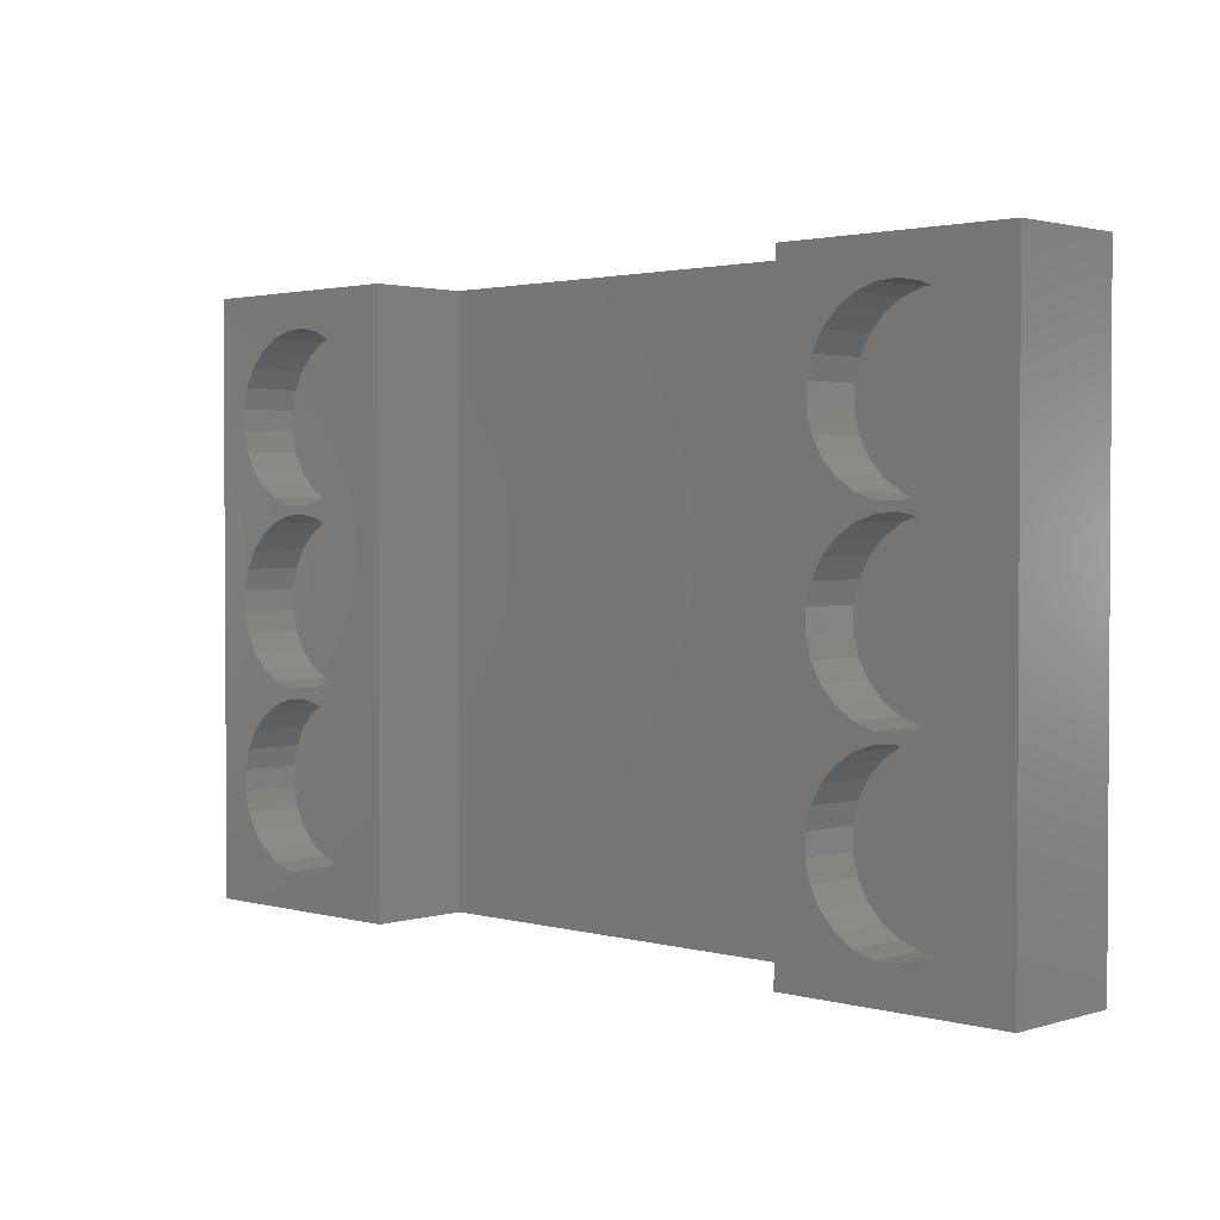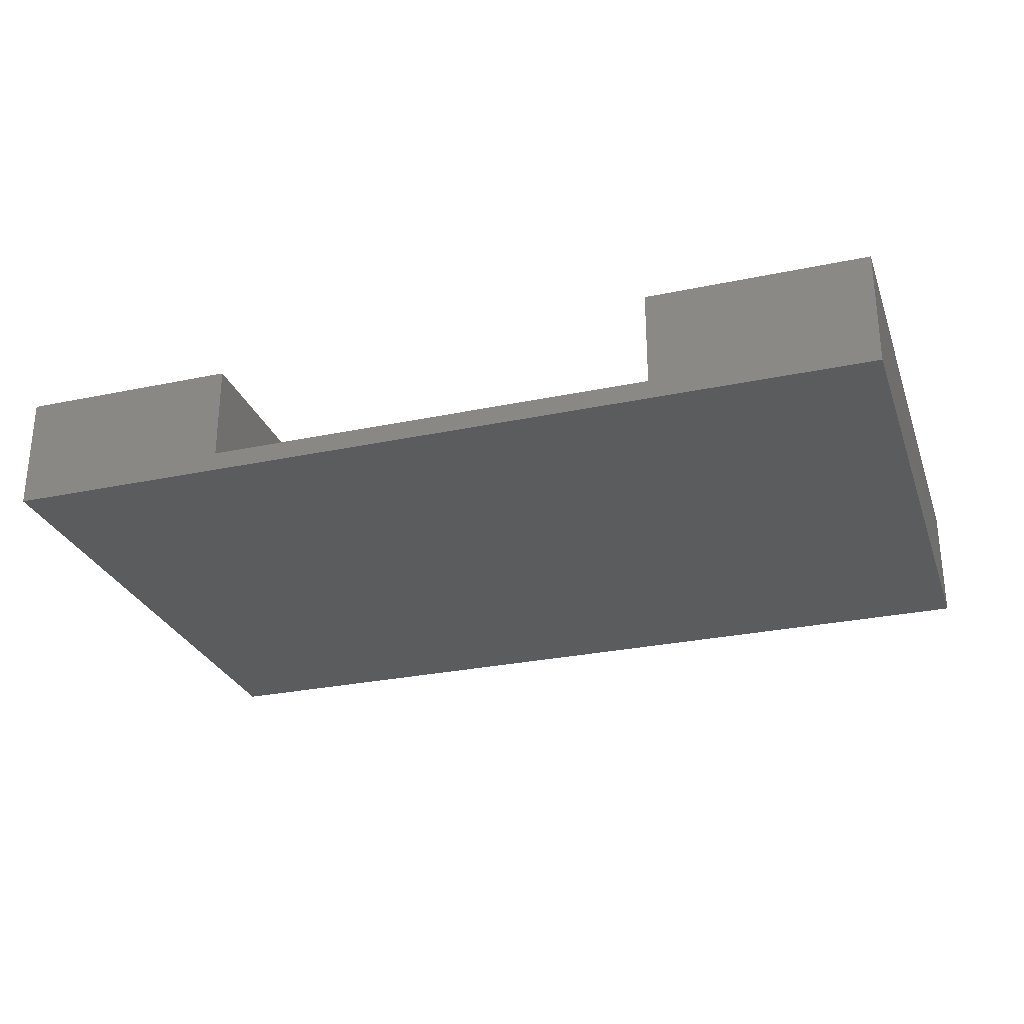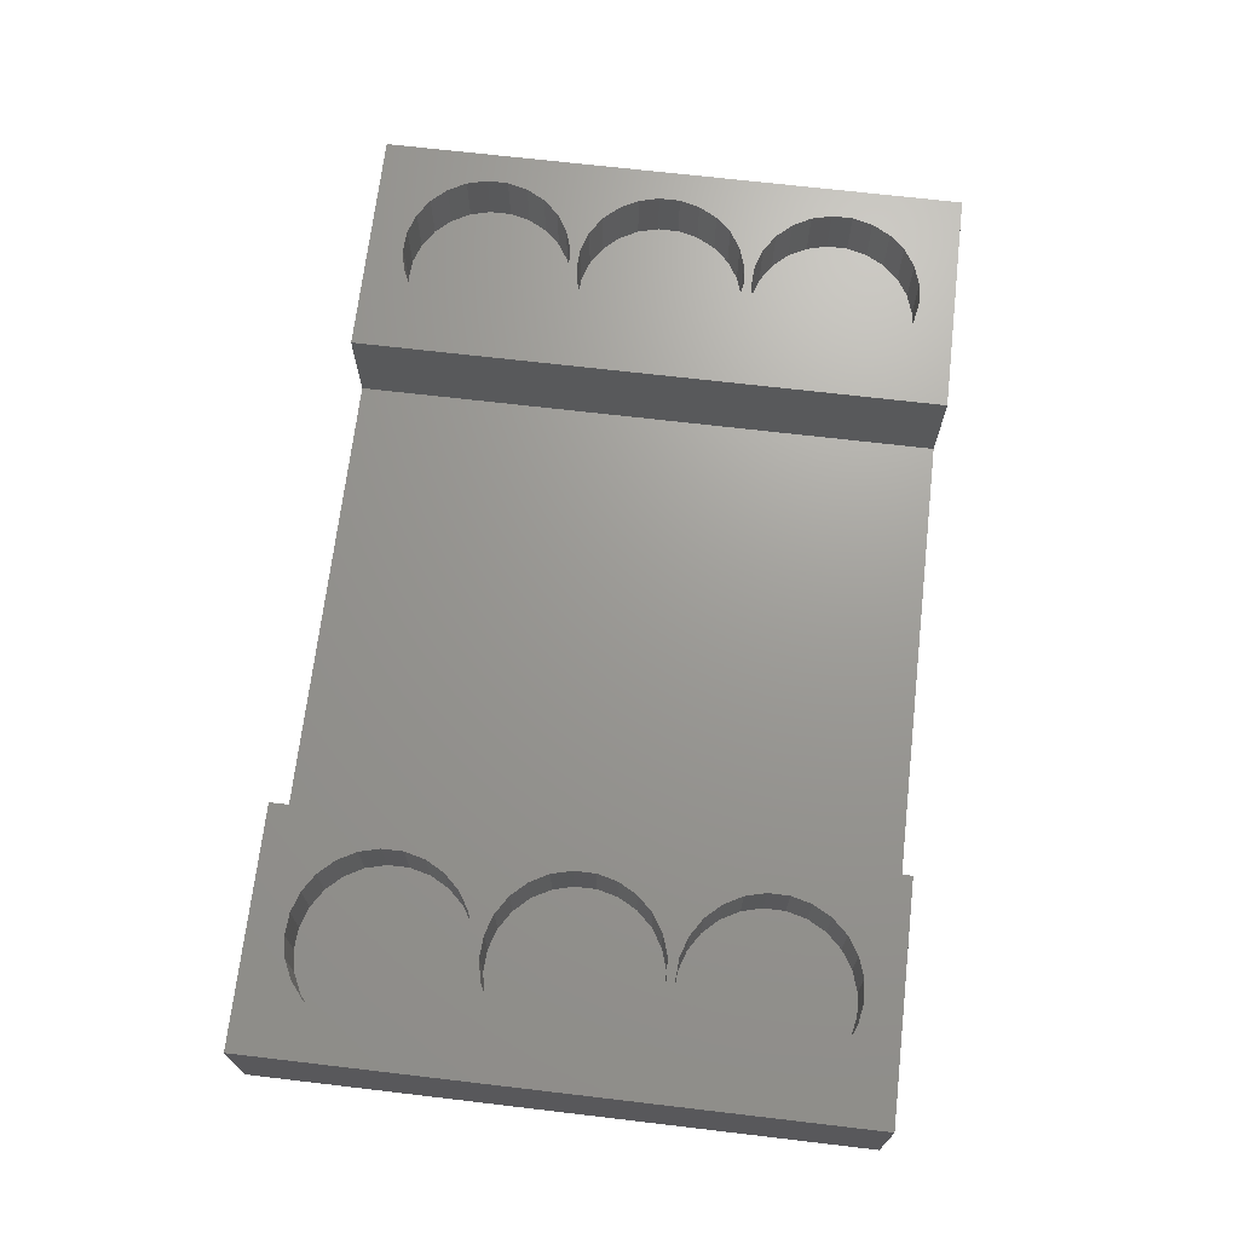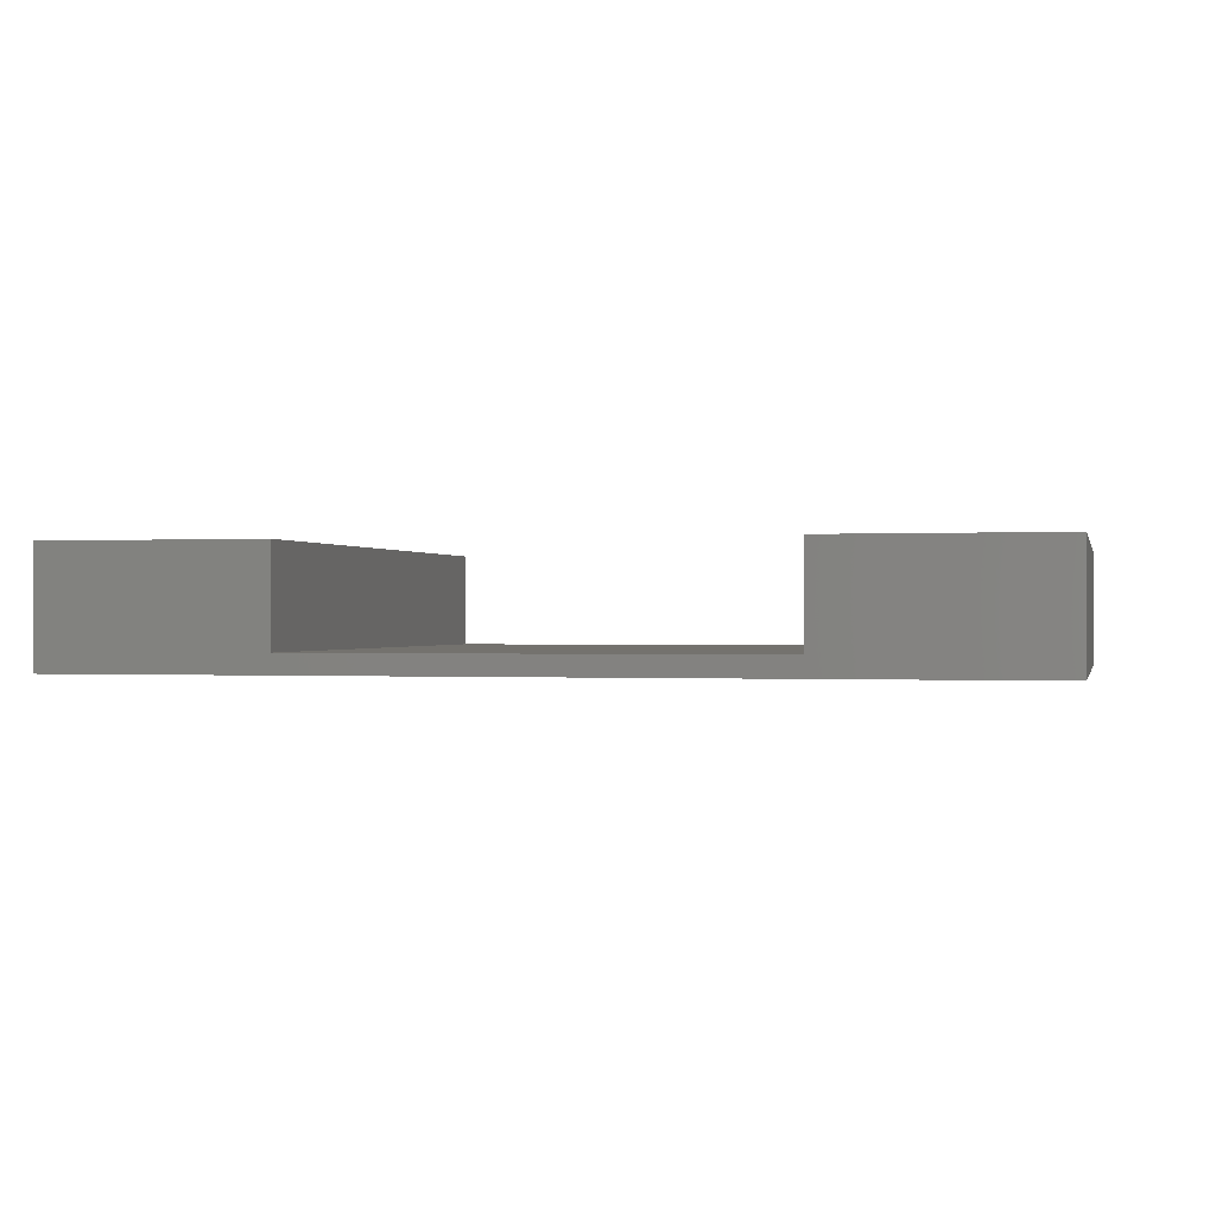
<metadata>
{"format":"stl","ext":"stl","renderer":"f3d","projection":"perspective","resolution":1024,"background":"white","views":[{"elev":2.0,"azim":43.7,"up":"+Y"},{"elev":-28.0,"azim":17.8,"up":"+Z"},{"elev":69.5,"azim":96.7,"up":"+Z"},{"elev":-0.2,"azim":13.2,"up":"+Z"}]}
</metadata>
<code>
# stl→obj: 316 verts, 628 faces
v -17.39 -11 -2.25
v -17.39 -11 2.25
v -17.39 11 -2.25
v -17.39 11 2.25
v 8.834 -11 -1.5
v 17.39 -11 -2.25
v -8.834 -11 -1.5
v -8.834 -11 2.25
v 17.39 -11 2.25
v 8.834 -11 2.25
v 17.39 11 -2.25
v -8.834 11 -1.5
v 8.834 11 2.25
v 8.834 11 -1.5
v 17.39 11 2.25
v -8.834 11 2.25
v -12.14 -9.542 2.25
v -16.23 -6.95 2.25
v -16.03 -1.156 2.25
v -16.23 -0.3935 2.25
v -15.65 -4.711 2.25
v -16.23 -6.163 2.25
v -16.03 -5.401 2.25
v -11.43 -9.207 2.25
v -15.65 1.845 2.25
v -16.23 6.163 2.25
v -15.65 -1.845 2.25
v -15.11 -4.137 2.25
v -15.11 -2.419 2.25
v -14.45 -3.716 2.25
v -14.45 -2.841 2.25
v -13.7 -3.473 2.25
v -10.82 -8.705 2.25
v -13.7 -3.084 2.25
v -12.92 -3.423 2.25
v -10.36 -8.069 2.25
v -12.92 -3.133 2.25
v -12.14 -3.571 2.25
v -10.36 -1.512 2.25
v -10.82 -2.149 2.25
v -10.82 -4.407 2.25
v -11.43 -3.906 2.25
v -10.07 -7.337 2.25
v -10.36 -5.044 2.25
v -10.07 -5.776 2.25
v -9.973 -6.556 2.25
v -16.03 1.156 2.25
v -12.92 -9.689 2.25
v -13.7 -9.64 2.25
v -14.45 -9.397 2.25
v -15.11 -8.975 2.25
v -15.65 -8.401 2.25
v -16.03 -7.712 2.25
v -16.23 0.3935 2.25
v -15.11 2.419 2.25
v -14.45 2.841 2.25
v -15.11 4.137 2.25
v -12.14 -2.986 2.25
v -12.92 3.423 2.25
v -13.7 3.084 2.25
v -12.92 3.133 2.25
v -16.23 6.95 2.25
v -16.03 7.712 2.25
v -12.14 3.571 2.25
v -12.14 2.986 2.25
v -11.43 3.906 2.25
v -11.43 2.651 2.25
v -10.36 1.512 2.25
v -10.07 0.7807 2.25
v -10.36 5.044 2.25
v -10.82 2.149 2.25
v -10.07 -0.7807 2.25
v -9.973 0 2.25
v -11.43 -2.651 2.25
v -15.65 8.401 2.25
v -14.45 3.716 2.25
v -10.36 8.069 2.25
v -10.07 7.337 2.25
v -12.92 9.689 2.25
v -12.14 9.542 2.25
v -15.65 4.711 2.25
v -16.03 5.401 2.25
v -13.7 9.64 2.25
v -15.11 8.975 2.25
v -10.82 8.705 2.25
v -14.45 9.397 2.25
v -13.7 3.473 2.25
v -11.43 9.207 2.25
v -10.82 4.407 2.25
v -10.07 5.776 2.25
v -9.973 6.556 2.25
v 14.08 -9.542 2.25
v 9.998 -6.95 2.25
v 10.19 -1.156 2.25
v 9.998 -0.3935 2.25
v 10.57 -4.711 2.25
v 9.998 -6.163 2.25
v 10.19 -5.401 2.25
v 14.79 -9.207 2.25
v 10.57 1.845 2.25
v 9.998 6.163 2.25
v 10.57 -1.845 2.25
v 11.11 -4.137 2.25
v 11.11 -2.419 2.25
v 11.78 -3.716 2.25
v 11.78 -2.841 2.25
v 12.52 -3.473 2.25
v 15.4 -8.705 2.25
v 12.52 -3.084 2.25
v 13.31 -3.423 2.25
v 15.86 -8.069 2.25
v 13.31 -3.133 2.25
v 14.08 -3.571 2.25
v 15.86 -1.512 2.25
v 15.4 -2.149 2.25
v 15.4 -4.407 2.25
v 14.79 -3.906 2.25
v 16.15 -7.337 2.25
v 15.86 -5.044 2.25
v 16.15 -5.776 2.25
v 16.25 -6.556 2.25
v 10.19 1.156 2.25
v 13.31 -9.689 2.25
v 12.52 -9.64 2.25
v 11.78 -9.397 2.25
v 11.11 -8.975 2.25
v 10.57 -8.401 2.25
v 10.19 -7.712 2.25
v 9.998 0.3935 2.25
v 11.11 2.419 2.25
v 11.78 2.841 2.25
v 11.11 4.137 2.25
v 14.08 -2.986 2.25
v 13.31 3.423 2.25
v 12.52 3.084 2.25
v 13.31 3.133 2.25
v 9.998 6.95 2.25
v 10.19 7.712 2.25
v 14.08 3.571 2.25
v 14.08 2.986 2.25
v 14.79 3.906 2.25
v 14.79 2.651 2.25
v 15.86 1.512 2.25
v 16.15 0.7807 2.25
v 15.86 5.044 2.25
v 15.4 2.149 2.25
v 16.15 -0.7807 2.25
v 16.25 0 2.25
v 14.79 -2.651 2.25
v 10.57 8.401 2.25
v 11.78 3.716 2.25
v 15.86 8.069 2.25
v 16.15 7.337 2.25
v 13.31 9.689 2.25
v 14.08 9.542 2.25
v 10.57 4.711 2.25
v 10.19 5.401 2.25
v 12.52 9.64 2.25
v 11.11 8.975 2.25
v 15.4 8.705 2.25
v 11.78 9.397 2.25
v 12.52 3.473 2.25
v 14.79 9.207 2.25
v 15.4 4.407 2.25
v 16.15 5.776 2.25
v 16.25 6.556 2.25
v -16.23 -6.163 0
v -16.23 -6.95 0
v -16.03 -7.712 0
v -15.65 -8.401 0
v -15.11 -8.975 0
v -14.45 -9.397 0
v -13.7 -9.64 0
v -12.92 -9.689 0
v -12.14 -9.542 0
v -11.43 -9.207 0
v -10.82 -8.705 0
v -10.36 -8.069 0
v -10.07 -7.337 0
v -9.973 -6.556 0
v -10.07 -5.776 0
v -10.36 -5.044 0
v -10.82 -4.407 0
v -11.43 -3.906 0
v -12.14 -3.571 0
v -12.92 -3.423 0
v -13.7 -3.473 0
v -14.45 -3.716 0
v -15.11 -4.137 0
v -15.65 -4.711 0
v -16.03 -5.401 0
v -16.03 -1.156 0
v -16.23 -0.3935 0
v -16.23 0.3935 0
v -15.65 -1.845 0
v -15.11 -2.419 0
v -14.45 -2.841 0
v -13.7 -3.084 0
v -12.92 -3.133 0
v -12.14 -2.986 0
v -11.43 -2.651 0
v -10.82 -2.149 0
v -10.36 -1.512 0
v -10.07 -0.7807 0
v -9.973 0 0
v -10.07 0.7807 0
v -10.36 1.512 0
v -10.82 2.149 0
v -11.43 2.651 0
v -12.14 2.986 0
v -12.92 3.133 0
v -13.7 3.084 0
v -14.45 2.841 0
v -15.11 2.419 0
v -15.65 1.845 0
v -16.03 1.156 0
v -16.23 6.95 0
v -16.23 6.163 0
v -16.03 5.401 0
v -15.65 4.711 0
v -15.11 4.137 0
v -14.45 3.716 0
v -13.7 3.473 0
v -12.92 3.423 0
v -12.14 3.571 0
v -11.43 3.906 0
v -10.82 4.407 0
v -10.36 5.044 0
v -10.07 5.776 0
v -9.973 6.556 0
v -10.07 7.337 0
v -10.36 8.069 0
v -10.82 8.705 0
v -11.43 9.207 0
v -12.14 9.542 0
v -12.92 9.689 0
v -13.7 9.64 0
v -14.45 9.397 0
v -15.11 8.975 0
v -15.65 8.401 0
v -16.03 7.712 0
v 9.998 -6.163 0
v 9.998 -6.95 0
v 10.19 -7.712 0
v 10.57 -8.401 0
v 11.11 -8.975 0
v 11.78 -9.397 0
v 12.52 -9.64 0
v 13.31 -9.689 0
v 14.08 -9.542 0
v 14.79 -9.207 0
v 15.4 -8.705 0
v 15.86 -8.069 0
v 16.15 -7.337 0
v 16.25 -6.556 0
v 16.15 -5.776 0
v 15.86 -5.044 0
v 15.4 -4.407 0
v 14.79 -3.906 0
v 14.08 -3.571 0
v 13.31 -3.423 0
v 12.52 -3.473 0
v 11.78 -3.716 0
v 11.11 -4.137 0
v 10.57 -4.711 0
v 10.19 -5.401 0
v 9.998 0.3935 0
v 9.998 -0.3935 0
v 10.19 -1.156 0
v 10.57 -1.845 0
v 11.11 -2.419 0
v 11.78 -2.841 0
v 12.52 -3.084 0
v 13.31 -3.133 0
v 14.08 -2.986 0
v 14.79 -2.651 0
v 15.4 -2.149 0
v 15.86 -1.512 0
v 16.15 -0.7807 0
v 16.25 0 0
v 16.15 0.7807 0
v 15.86 1.512 0
v 15.4 2.149 0
v 14.79 2.651 0
v 14.08 2.986 0
v 13.31 3.133 0
v 12.52 3.084 0
v 11.78 2.841 0
v 11.11 2.419 0
v 10.57 1.845 0
v 10.19 1.156 0
v 9.998 6.95 0
v 9.998 6.163 0
v 10.19 5.401 0
v 10.57 4.711 0
v 11.11 4.137 0
v 11.78 3.716 0
v 12.52 3.473 0
v 13.31 3.423 0
v 14.08 3.571 0
v 14.79 3.906 0
v 15.4 4.407 0
v 15.86 5.044 0
v 16.15 5.776 0
v 16.25 6.556 0
v 16.15 7.337 0
v 15.86 8.069 0
v 15.4 8.705 0
v 14.79 9.207 0
v 14.08 9.542 0
v 13.31 9.689 0
v 12.52 9.64 0
v 11.78 9.397 0
v 11.11 8.975 0
v 10.57 8.401 0
v 10.19 7.712 0
f 1 2 3
f 3 2 4
f 5 1 6
f 7 8 2
f 9 10 6
f 7 1 5
f 2 1 7
f 10 5 6
f 1 3 6
f 6 3 11
f 3 4 12
f 3 12 11
f 13 11 14
f 12 14 11
f 11 13 15
f 12 4 16
f 17 2 8
f 4 2 18
f 19 20 21
f 4 18 22
f 4 22 23
f 24 17 8
f 20 23 21
f 25 26 4
f 27 21 28
f 29 28 30
f 31 30 32
f 33 24 8
f 34 32 35
f 36 33 8
f 37 35 38
f 39 40 41
f 40 42 41
f 43 36 8
f 39 41 44
f 16 45 8
f 16 44 45
f 45 46 8
f 47 25 4
f 48 2 17
f 49 2 48
f 50 2 49
f 51 2 50
f 52 2 51
f 53 2 52
f 18 2 53
f 4 23 20
f 54 47 4
f 4 20 54
f 29 27 28
f 55 56 57
f 58 37 38
f 37 34 35
f 59 60 61
f 62 63 4
f 64 61 65
f 66 65 67
f 68 69 16
f 70 67 71
f 72 39 44
f 16 73 44
f 16 69 73
f 73 72 44
f 40 74 42
f 46 43 8
f 63 75 4
f 56 60 76
f 77 78 16
f 79 80 16
f 26 62 4
f 27 19 21
f 31 29 30
f 55 57 81
f 81 82 55
f 83 79 16
f 84 4 75
f 85 77 16
f 86 4 84
f 83 4 86
f 16 4 83
f 87 76 60
f 16 80 88
f 16 88 85
f 64 59 61
f 66 64 65
f 70 89 67
f 16 90 71
f 16 91 90
f 89 66 67
f 90 70 71
f 78 91 16
f 71 68 16
f 76 57 56
f 34 31 32
f 59 87 60
f 74 58 42
f 38 42 58
f 25 82 26
f 25 55 82
f 12 16 8
f 7 12 8
f 5 14 12
f 7 5 12
f 13 14 10
f 10 14 5
f 92 10 9
f 13 10 93
f 94 95 96
f 13 93 97
f 13 97 98
f 99 92 9
f 95 98 96
f 100 101 13
f 102 96 103
f 104 103 105
f 106 105 107
f 108 99 9
f 109 107 110
f 111 108 9
f 112 110 113
f 114 115 116
f 115 117 116
f 118 111 9
f 114 116 119
f 15 120 9
f 15 119 120
f 120 121 9
f 122 100 13
f 123 10 92
f 124 10 123
f 125 10 124
f 126 10 125
f 127 10 126
f 128 10 127
f 93 10 128
f 13 98 95
f 129 122 13
f 13 95 129
f 104 102 103
f 130 131 132
f 133 112 113
f 112 109 110
f 134 135 136
f 137 138 13
f 139 136 140
f 141 140 142
f 143 144 15
f 145 142 146
f 147 114 119
f 15 148 119
f 15 144 148
f 148 147 119
f 115 149 117
f 121 118 9
f 138 150 13
f 131 135 151
f 152 153 15
f 154 155 15
f 101 137 13
f 102 94 96
f 106 104 105
f 130 132 156
f 156 157 130
f 158 154 15
f 159 13 150
f 160 152 15
f 161 13 159
f 158 13 161
f 15 13 158
f 162 151 135
f 15 155 163
f 15 163 160
f 139 134 136
f 141 139 140
f 145 164 142
f 15 165 146
f 15 166 165
f 164 141 142
f 165 145 146
f 153 166 15
f 146 143 15
f 151 132 131
f 109 106 107
f 134 162 135
f 149 133 117
f 113 117 133
f 100 157 101
f 100 130 157
f 9 6 11
f 15 9 11
f 167 22 18
f 168 167 18
f 18 53 169
f 168 18 169
f 53 52 170
f 169 53 170
f 52 51 171
f 170 52 171
f 50 172 51
f 51 172 171
f 49 173 50
f 50 173 172
f 48 174 49
f 49 174 173
f 17 175 48
f 48 175 174
f 24 176 17
f 17 176 175
f 33 177 24
f 24 177 176
f 36 178 33
f 33 178 177
f 43 179 36
f 36 179 178
f 46 180 43
f 43 180 179
f 46 45 180
f 180 45 181
f 45 44 181
f 181 44 182
f 44 41 182
f 182 41 183
f 183 41 42
f 184 183 42
f 184 42 38
f 185 184 38
f 185 38 35
f 186 185 35
f 186 35 32
f 187 186 32
f 187 32 30
f 188 187 30
f 188 30 28
f 189 188 28
f 189 28 21
f 190 189 21
f 190 21 23
f 191 190 23
f 191 23 22
f 167 191 22
f 20 19 192
f 193 20 192
f 194 54 20
f 193 194 20
f 19 27 195
f 192 19 195
f 27 29 196
f 195 27 196
f 31 197 29
f 29 197 196
f 34 198 31
f 31 198 197
f 37 199 34
f 34 199 198
f 58 200 37
f 37 200 199
f 74 201 58
f 58 201 200
f 40 202 74
f 74 202 201
f 39 203 40
f 40 203 202
f 72 204 39
f 39 204 203
f 73 205 72
f 72 205 204
f 73 69 205
f 205 69 206
f 69 68 206
f 206 68 207
f 68 71 207
f 207 71 208
f 208 71 67
f 209 208 67
f 209 67 65
f 210 209 65
f 210 65 61
f 211 210 61
f 211 61 60
f 212 211 60
f 212 60 56
f 213 212 56
f 213 56 55
f 214 213 55
f 214 55 25
f 215 214 25
f 215 25 47
f 216 215 47
f 216 47 54
f 194 216 54
f 217 62 26
f 218 217 26
f 26 82 219
f 218 26 219
f 82 81 220
f 219 82 220
f 81 57 221
f 220 81 221
f 76 222 57
f 57 222 221
f 87 223 76
f 76 223 222
f 59 224 87
f 87 224 223
f 64 225 59
f 59 225 224
f 66 226 64
f 64 226 225
f 89 227 66
f 66 227 226
f 70 228 89
f 89 228 227
f 90 229 70
f 70 229 228
f 91 230 90
f 90 230 229
f 91 78 230
f 230 78 231
f 78 77 231
f 231 77 232
f 77 85 232
f 232 85 233
f 233 85 88
f 234 233 88
f 234 88 80
f 235 234 80
f 235 80 79
f 236 235 79
f 236 79 83
f 237 236 83
f 237 83 86
f 238 237 86
f 238 86 84
f 239 238 84
f 239 84 75
f 240 239 75
f 240 75 63
f 241 240 63
f 241 63 62
f 217 241 62
f 242 97 93
f 243 242 93
f 93 128 244
f 243 93 244
f 128 127 245
f 244 128 245
f 127 126 246
f 245 127 246
f 125 247 126
f 126 247 246
f 124 248 125
f 125 248 247
f 123 249 124
f 124 249 248
f 92 250 123
f 123 250 249
f 99 251 92
f 92 251 250
f 108 252 99
f 99 252 251
f 111 253 108
f 108 253 252
f 118 254 111
f 111 254 253
f 121 255 118
f 118 255 254
f 121 120 255
f 255 120 256
f 120 119 256
f 256 119 257
f 119 116 257
f 257 116 258
f 258 116 117
f 259 258 117
f 259 117 113
f 260 259 113
f 260 113 110
f 261 260 110
f 261 110 107
f 262 261 107
f 262 107 105
f 263 262 105
f 263 105 103
f 264 263 103
f 264 103 96
f 265 264 96
f 265 96 98
f 266 265 98
f 266 98 97
f 242 266 97
f 267 129 95
f 268 267 95
f 95 94 269
f 268 95 269
f 94 102 270
f 269 94 270
f 102 104 271
f 270 102 271
f 106 272 104
f 104 272 271
f 109 273 106
f 106 273 272
f 112 274 109
f 109 274 273
f 133 275 112
f 112 275 274
f 149 276 133
f 133 276 275
f 115 277 149
f 149 277 276
f 114 278 115
f 115 278 277
f 147 279 114
f 114 279 278
f 148 280 147
f 147 280 279
f 148 144 280
f 280 144 281
f 144 143 281
f 281 143 282
f 143 146 282
f 282 146 283
f 283 146 142
f 284 283 142
f 284 142 140
f 285 284 140
f 285 140 136
f 286 285 136
f 286 136 135
f 287 286 135
f 287 135 131
f 288 287 131
f 288 131 130
f 289 288 130
f 289 130 100
f 290 289 100
f 290 100 122
f 291 290 122
f 291 122 129
f 267 291 129
f 292 137 101
f 293 292 101
f 101 157 294
f 293 101 294
f 157 156 295
f 294 157 295
f 156 132 296
f 295 156 296
f 151 297 132
f 132 297 296
f 162 298 151
f 151 298 297
f 134 299 162
f 162 299 298
f 139 300 134
f 134 300 299
f 141 301 139
f 139 301 300
f 164 302 141
f 141 302 301
f 145 303 164
f 164 303 302
f 165 304 145
f 145 304 303
f 166 305 165
f 165 305 304
f 166 153 305
f 305 153 306
f 153 152 306
f 306 152 307
f 152 160 307
f 307 160 308
f 308 160 163
f 309 308 163
f 309 163 155
f 310 309 155
f 310 155 154
f 311 310 154
f 311 154 158
f 312 311 158
f 312 158 161
f 313 312 161
f 313 161 159
f 314 313 159
f 314 159 150
f 315 314 150
f 315 150 138
f 316 315 138
f 316 138 137
f 292 316 137
f 169 170 171
f 173 169 172
f 172 169 171
f 174 169 173
f 175 169 174
f 176 169 175
f 177 169 176
f 178 169 177
f 179 169 178
f 180 169 179
f 181 169 180
f 182 169 181
f 183 169 182
f 184 169 183
f 185 169 184
f 186 169 185
f 187 169 186
f 188 169 187
f 189 169 188
f 190 169 189
f 191 169 190
f 167 169 191
f 168 169 167
f 192 195 196
f 198 192 197
f 197 192 196
f 199 192 198
f 200 192 199
f 201 192 200
f 202 192 201
f 203 192 202
f 204 192 203
f 205 192 204
f 206 192 205
f 207 192 206
f 208 192 207
f 209 192 208
f 210 192 209
f 211 192 210
f 212 192 211
f 213 192 212
f 214 192 213
f 215 192 214
f 216 192 215
f 194 192 216
f 193 192 194
f 219 220 221
f 223 219 222
f 222 219 221
f 224 219 223
f 225 219 224
f 226 219 225
f 227 219 226
f 228 219 227
f 229 219 228
f 230 219 229
f 231 219 230
f 232 219 231
f 233 219 232
f 234 219 233
f 235 219 234
f 236 219 235
f 237 219 236
f 238 219 237
f 239 219 238
f 240 219 239
f 241 219 240
f 217 219 241
f 218 219 217
f 244 245 246
f 248 244 247
f 247 244 246
f 249 244 248
f 250 244 249
f 251 244 250
f 252 244 251
f 253 244 252
f 254 244 253
f 255 244 254
f 256 244 255
f 257 244 256
f 258 244 257
f 259 244 258
f 260 244 259
f 261 244 260
f 262 244 261
f 263 244 262
f 264 244 263
f 265 244 264
f 266 244 265
f 242 244 266
f 243 244 242
f 269 270 271
f 273 269 272
f 272 269 271
f 274 269 273
f 275 269 274
f 276 269 275
f 277 269 276
f 278 269 277
f 279 269 278
f 280 269 279
f 281 269 280
f 282 269 281
f 283 269 282
f 284 269 283
f 285 269 284
f 286 269 285
f 287 269 286
f 288 269 287
f 289 269 288
f 290 269 289
f 291 269 290
f 267 269 291
f 268 269 267
f 294 295 296
f 298 294 297
f 297 294 296
f 299 294 298
f 300 294 299
f 301 294 300
f 302 294 301
f 303 294 302
f 304 294 303
f 305 294 304
f 306 294 305
f 307 294 306
f 308 294 307
f 309 294 308
f 310 294 309
f 311 294 310
f 312 294 311
f 313 294 312
f 314 294 313
f 315 294 314
f 316 294 315
f 292 294 316
f 293 294 292

</code>
